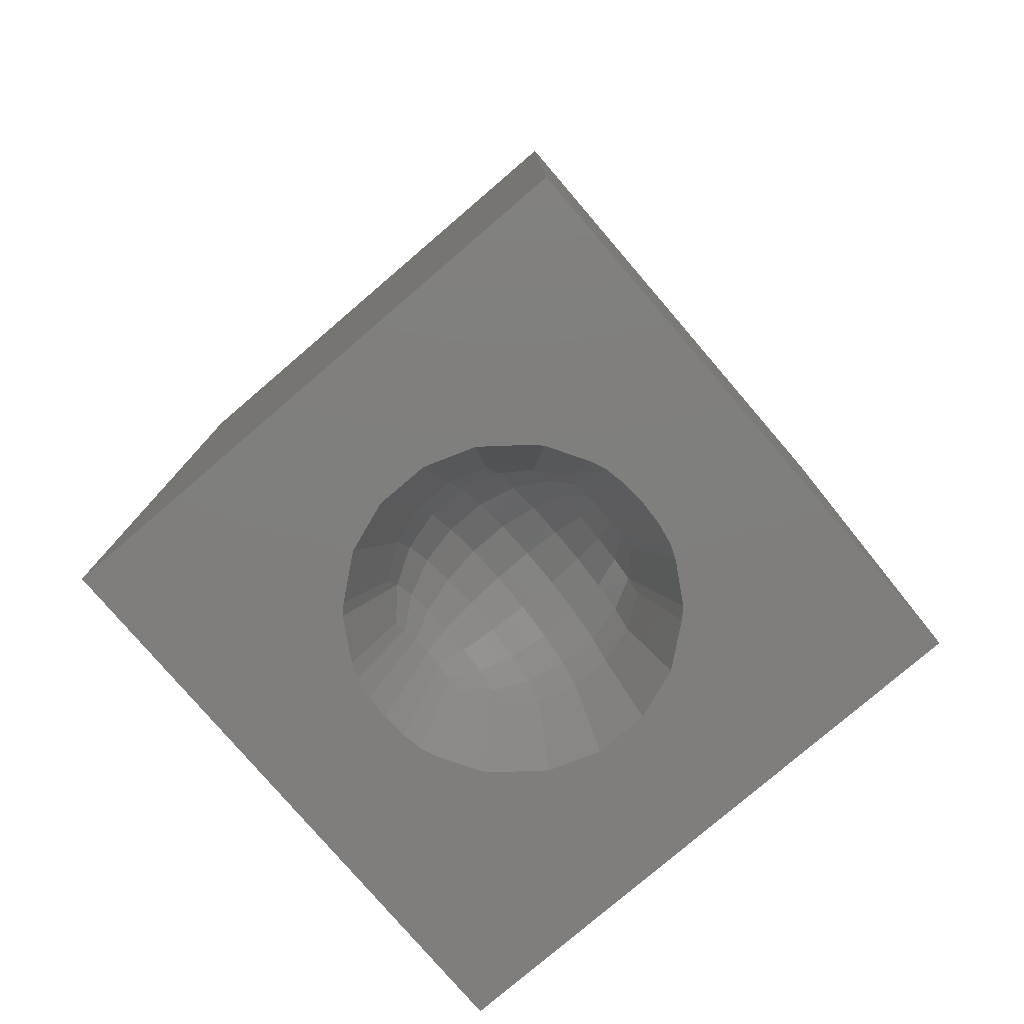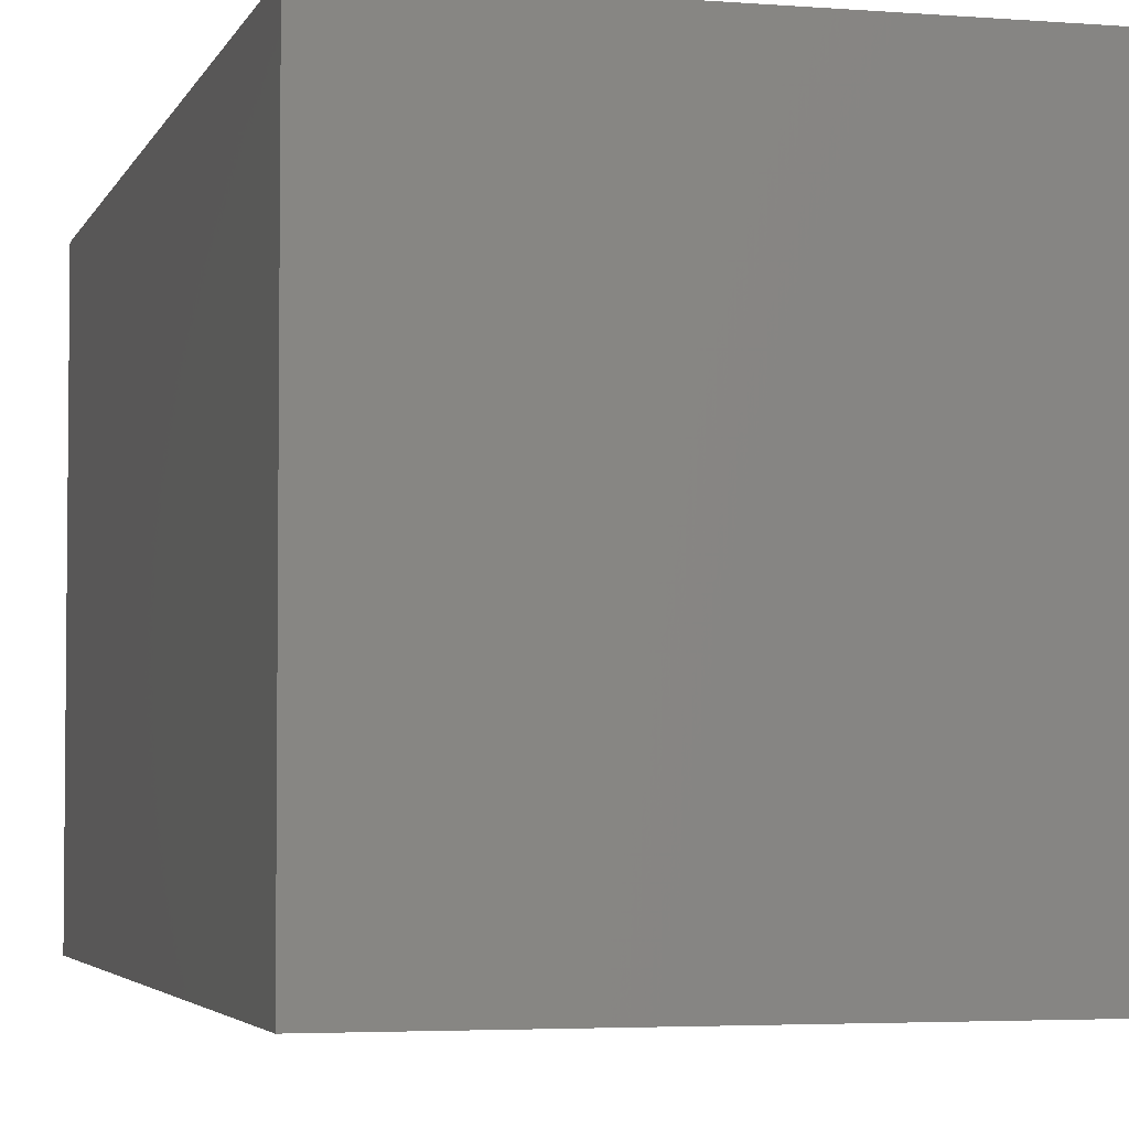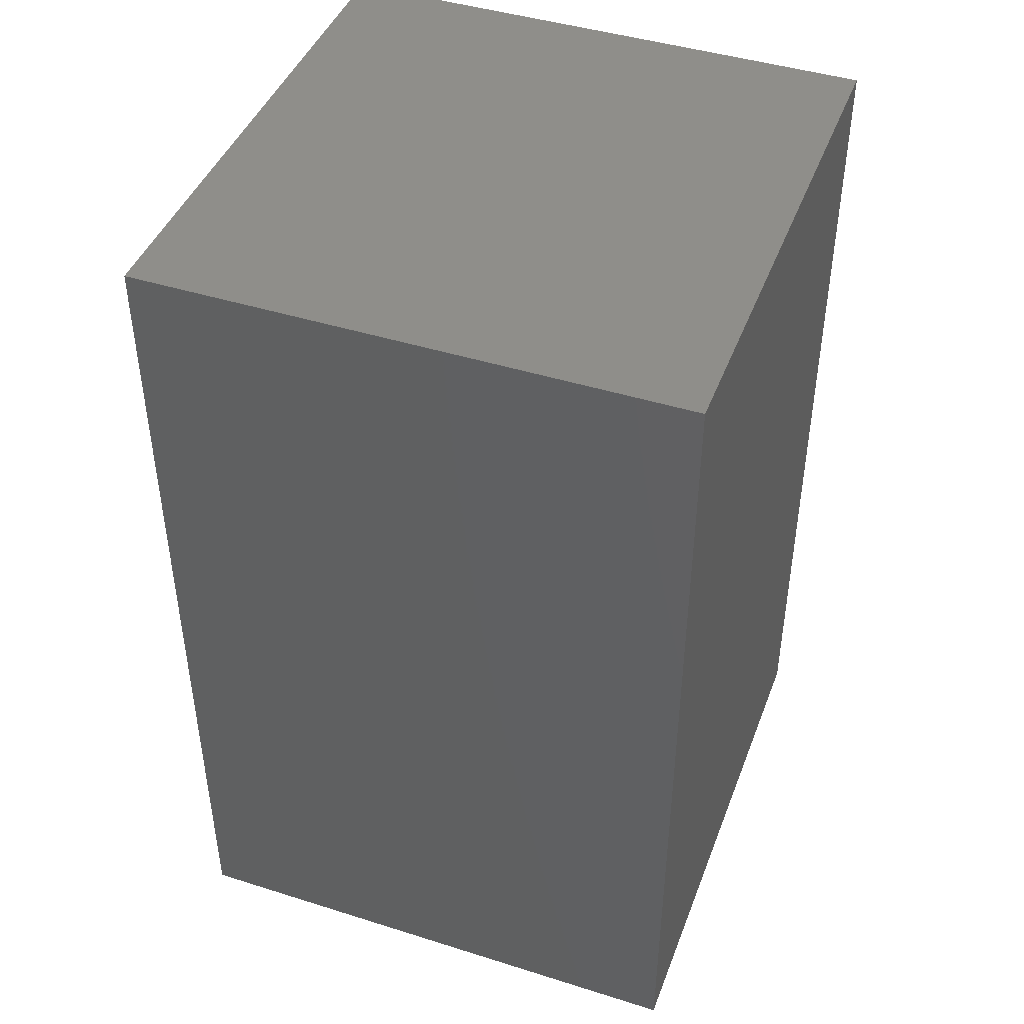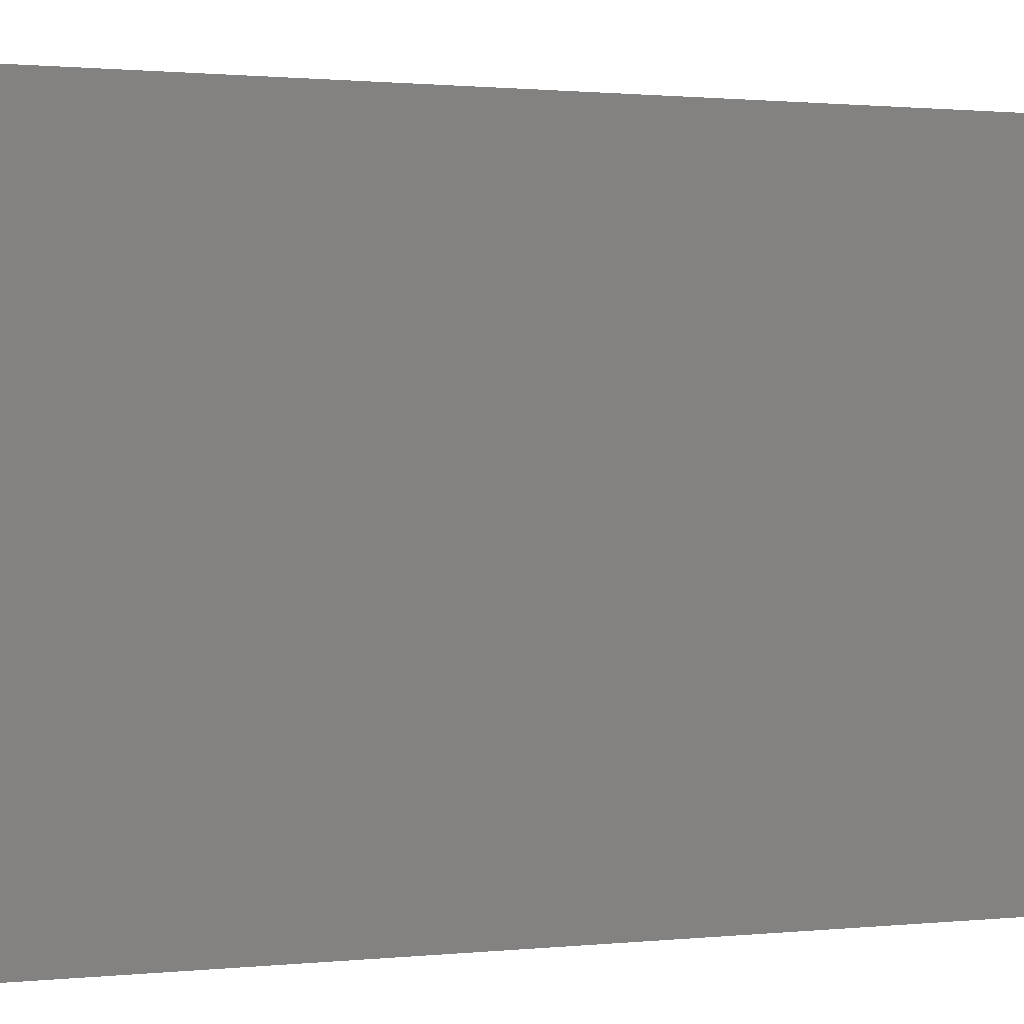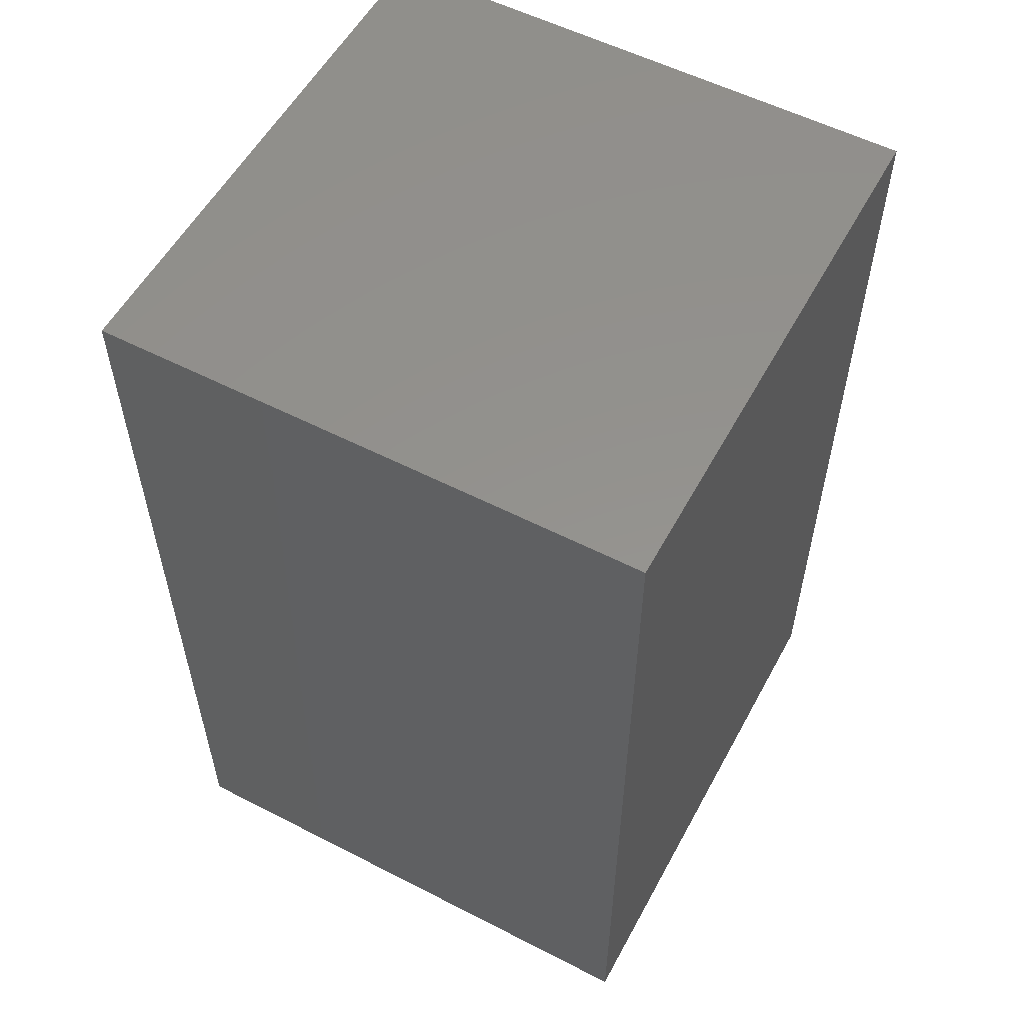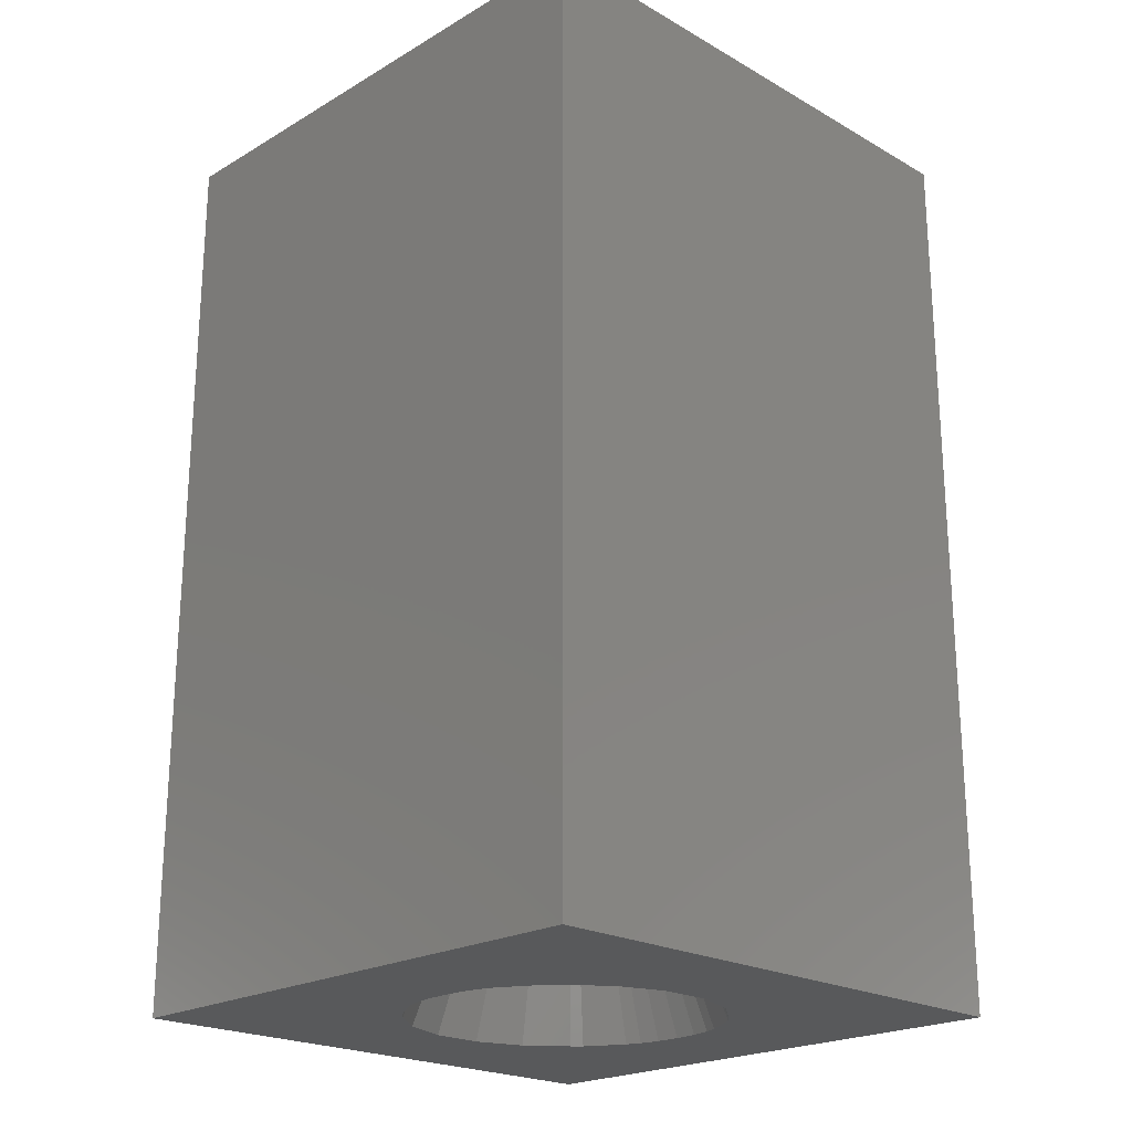
<metadata>
{"format":"stl","ext":"stl","renderer":"f3d","projection":"perspective","resolution":1024,"background":"white","views":[{"elev":-78.7,"azim":130.6,"up":"+Y"},{"elev":-3.8,"azim":165.1,"up":"+Z"},{"elev":44.1,"azim":-69.8,"up":"+Y"},{"elev":1.0,"azim":-112.5,"up":"+Z"},{"elev":55.8,"azim":-151.7,"up":"+Y"},{"elev":-21.8,"azim":-134.6,"up":"+Y"}]}
</metadata>
<code>
# stl→obj: 130 verts, 256 faces
v 0 0 0
v 0 15 9.02
v 0 15 0
v 0 0 9.02
v 9.02 0 9.02
v 9.02 15 9.02
v 9.02 15 0
v 9.02 0 0
v 4.5 0 7.016
v 4.301 0 7.004
v 4.107 0 6.993
v 3.947 0 6.962
v 3.772 0 6.929
v 3.537 0 6.836
v 3.27 0 6.679
v 2.91 0 6.465
v 2.826 0 6.379
v 2.768 0 6.321
v 2.575 0 6.077
v 2.271 0 5.694
v 2.115 0 5.245
v 2 0 4.916
v 2 0 4.084
v 2.115 0 3.755
v 3.947 0 2.038
v 3.772 0 2.071
v 4.301 0 1.996
v 4.5 0 1.984
v 4.107 0 2.007
v 3.537 0 2.164
v 3.27 0 2.321
v 2.91 0 2.535
v 2.826 0 2.621
v 2.768 0 2.679
v 2.575 0 2.923
v 2.271 0 3.306
v 4.699 0 7.004
v 4.893 0 6.993
v 5.053 0 6.962
v 5.228 0 6.929
v 5.463 0 6.836
v 5.73 0 6.679
v 6.09 0 6.465
v 6.174 0 6.379
v 6.231 0 6.321
v 6.425 0 6.077
v 6.729 0 5.694
v 6.841 0 5.372
v 7 0 4.916
v 7 0 4.084
v 6.841 0 3.628
v 6.729 0 3.306
v 5.73 0 2.321
v 5.463 0 2.164
v 5.053 0 2.038
v 4.893 0 2.007
v 4.699 0 1.996
v 5.228 0 2.071
v 6.425 0 2.923
v 6.231 0 2.679
v 6.174 0 2.621
v 6.09 0 2.535
v 6.195 1.651 5.408
v 6.379 1.71 4.813
v 5.942 2.147 5.408
v 5.845 1.537 5.914
v 5.644 1.931 5.914
v 5.235 1.634 2.718
v 6.195 1.651 3.592
v 6.379 1.71 4.187
v 6.098 2.261 4.187
v 5.235 1.634 6.282
v 4.937 2.445 3.086
v 5.051 2.795 3.592
v 4.5 2.514 3.086
v 4.063 2.445 3.086
v 3.949 2.795 3.592
v 3.453 2.542 3.592
v 4.5 2.882 3.592
v 3.058 2.147 5.408
v 3.155 1.537 5.914
v 2.805 1.651 5.408
v 4.781 1.964 2.718
v 4.5 2.008 2.718
v 4.5 3.075 4.813
v 3.949 2.795 5.408
v 3.89 2.979 4.813
v 5.051 2.795 5.408
v 4.937 2.445 5.914
v 4.5 2.514 5.914
v 3.155 1.537 3.086
v 5.661 2.698 4.187
v 6.098 2.261 4.813
v 5.661 2.698 4.813
v 5.11 2.979 4.187
v 5.11 2.979 4.813
v 4.219 1.964 6.282
v 3.669 2.244 3.086
v 3.765 1.634 2.718
v 3.966 1.835 2.718
v 3.356 1.931 3.086
v 2.805 1.651 3.592
v 5.845 1.537 3.086
v 4.5 3.075 4.187
v 5.331 2.244 3.086
v 5.547 2.542 3.592
v 5.034 1.835 2.718
v 2.902 2.261 4.813
v 2.621 1.71 4.813
v 3.058 2.147 3.592
v 4.063 2.445 5.914
v 3.669 2.244 5.914
v 4.5 2.882 5.408
v 3.356 1.931 5.914
v 2.621 1.71 4.187
v 3.765 1.634 6.282
v 5.644 1.931 3.086
v 4.219 1.964 2.718
v 5.547 2.542 5.408
v 4.781 1.964 6.282
v 3.89 2.979 4.187
v 3.966 1.835 6.282
v 2.902 2.261 4.187
v 3.339 2.698 4.187
v 3.453 2.542 5.408
v 3.339 2.698 4.813
v 4.5 2.008 6.282
v 5.331 2.244 5.914
v 5.942 2.147 3.592
v 5.034 1.835 6.282
f 1 2 3
f 2 1 4
f 2 5 6
f 5 2 4
f 5 7 6
f 7 5 8
f 7 2 6
f 2 7 3
f 1 7 8
f 7 1 3
f 4 9 5
f 4 10 9
f 4 11 10
f 4 12 11
f 4 13 12
f 4 14 13
f 4 15 14
f 4 16 15
f 4 17 16
f 4 18 17
f 4 19 18
f 4 20 19
f 4 21 20
f 4 22 21
f 4 23 22
f 1 23 4
f 23 1 24
f 1 25 26
f 27 1 28
f 29 1 27
f 25 1 29
f 30 1 26
f 31 1 30
f 32 1 31
f 33 1 32
f 34 1 33
f 35 1 34
f 36 1 35
f 24 1 36
f 37 5 9
f 38 5 37
f 39 5 38
f 40 5 39
f 41 5 40
f 42 5 41
f 43 5 42
f 44 5 43
f 45 5 44
f 46 5 45
f 47 5 46
f 48 5 47
f 49 5 48
f 50 5 49
f 8 50 51
f 8 51 52
f 8 53 54
f 8 55 56
f 8 28 1
f 28 8 57
f 57 8 56
f 55 8 58
f 50 8 5
f 59 8 52
f 60 8 59
f 61 8 60
f 62 8 61
f 53 8 62
f 58 8 54
f 49 63 64
f 63 49 48
f 65 66 67
f 54 53 68
f 69 70 71
f 50 64 70
f 64 50 49
f 42 41 72
f 73 74 75
f 76 77 78
f 72 43 42
f 43 72 67
f 48 47 63
f 52 51 69
f 74 79 75
f 80 81 82
f 28 83 84
f 83 28 57
f 85 86 87
f 88 89 90
f 34 91 35
f 92 93 94
f 93 92 71
f 95 94 96
f 94 95 92
f 97 10 11
f 98 99 100
f 99 98 101
f 47 66 63
f 66 47 46
f 93 63 65
f 36 91 102
f 91 36 35
f 56 83 57
f 50 69 51
f 69 50 70
f 52 103 59
f 103 52 69
f 83 73 75
f 74 104 79
f 105 106 73
f 107 105 83
f 108 82 109
f 91 110 102
f 111 97 112
f 85 113 86
f 114 81 80
f 24 102 115
f 102 24 36
f 16 81 114
f 81 16 17
f 65 63 66
f 64 63 93
f 43 66 44
f 66 43 67
f 85 88 113
f 16 116 15
f 116 16 114
f 96 94 88
f 104 96 85
f 96 104 95
f 62 103 117
f 103 62 61
f 27 118 29
f 78 101 98
f 101 78 110
f 29 118 25
f 46 45 66
f 90 97 111
f 94 119 88
f 32 91 33
f 91 32 101
f 99 26 100
f 26 99 30
f 100 118 98
f 100 25 118
f 25 100 26
f 108 80 82
f 76 75 77
f 24 115 23
f 94 93 119
f 70 93 71
f 93 70 64
f 39 38 120
f 96 88 85
f 93 65 119
f 92 95 74
f 74 95 104
f 71 92 106
f 68 62 117
f 62 68 53
f 105 68 117
f 68 105 107
f 60 59 103
f 61 60 103
f 79 104 77
f 75 79 77
f 98 76 78
f 118 28 84
f 28 118 27
f 56 55 83
f 90 111 86
f 77 104 121
f 97 11 12
f 13 116 122
f 116 13 14
f 20 81 19
f 81 20 82
f 116 14 15
f 81 18 19
f 30 99 31
f 33 91 34
f 102 123 115
f 109 123 108
f 123 109 115
f 22 115 109
f 115 22 23
f 78 124 123
f 86 125 126
f 9 120 37
f 120 9 127
f 119 128 89
f 106 117 129
f 117 106 105
f 69 129 103
f 88 119 89
f 67 119 65
f 119 67 128
f 103 129 117
f 105 73 83
f 106 74 73
f 106 92 74
f 78 77 124
f 123 126 108
f 126 123 124
f 84 75 118
f 83 75 84
f 118 75 76
f 118 76 98
f 68 58 54
f 58 68 107
f 107 55 58
f 55 107 83
f 45 44 66
f 87 86 126
f 111 112 125
f 86 111 125
f 81 17 18
f 91 101 110
f 110 78 123
f 110 123 102
f 109 21 22
f 21 82 20
f 82 21 109
f 90 120 127
f 72 128 67
f 128 72 130
f 90 127 97
f 128 130 120
f 129 71 106
f 69 71 129
f 77 121 124
f 126 125 108
f 125 80 108
f 113 90 86
f 113 88 90
f 114 125 112
f 125 114 80
f 12 122 97
f 122 12 13
f 32 99 101
f 99 32 31
f 120 38 37
f 97 9 10
f 9 97 127
f 89 128 120
f 89 120 90
f 124 87 126
f 87 124 121
f 121 85 87
f 85 121 104
f 116 112 122
f 112 116 114
f 97 122 112
f 39 130 40
f 130 39 120
f 40 72 41
f 72 40 130

</code>
